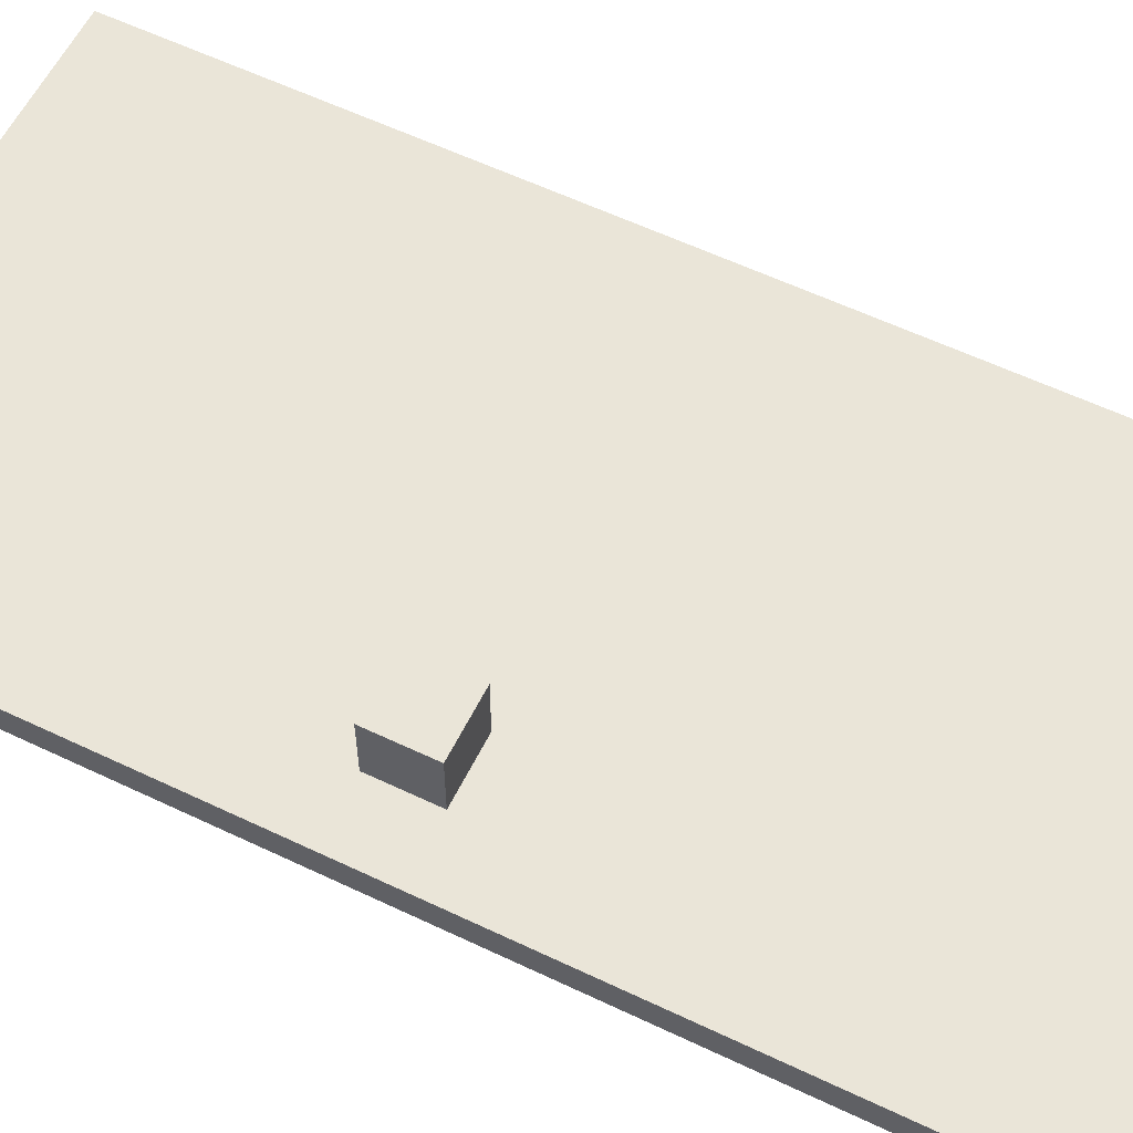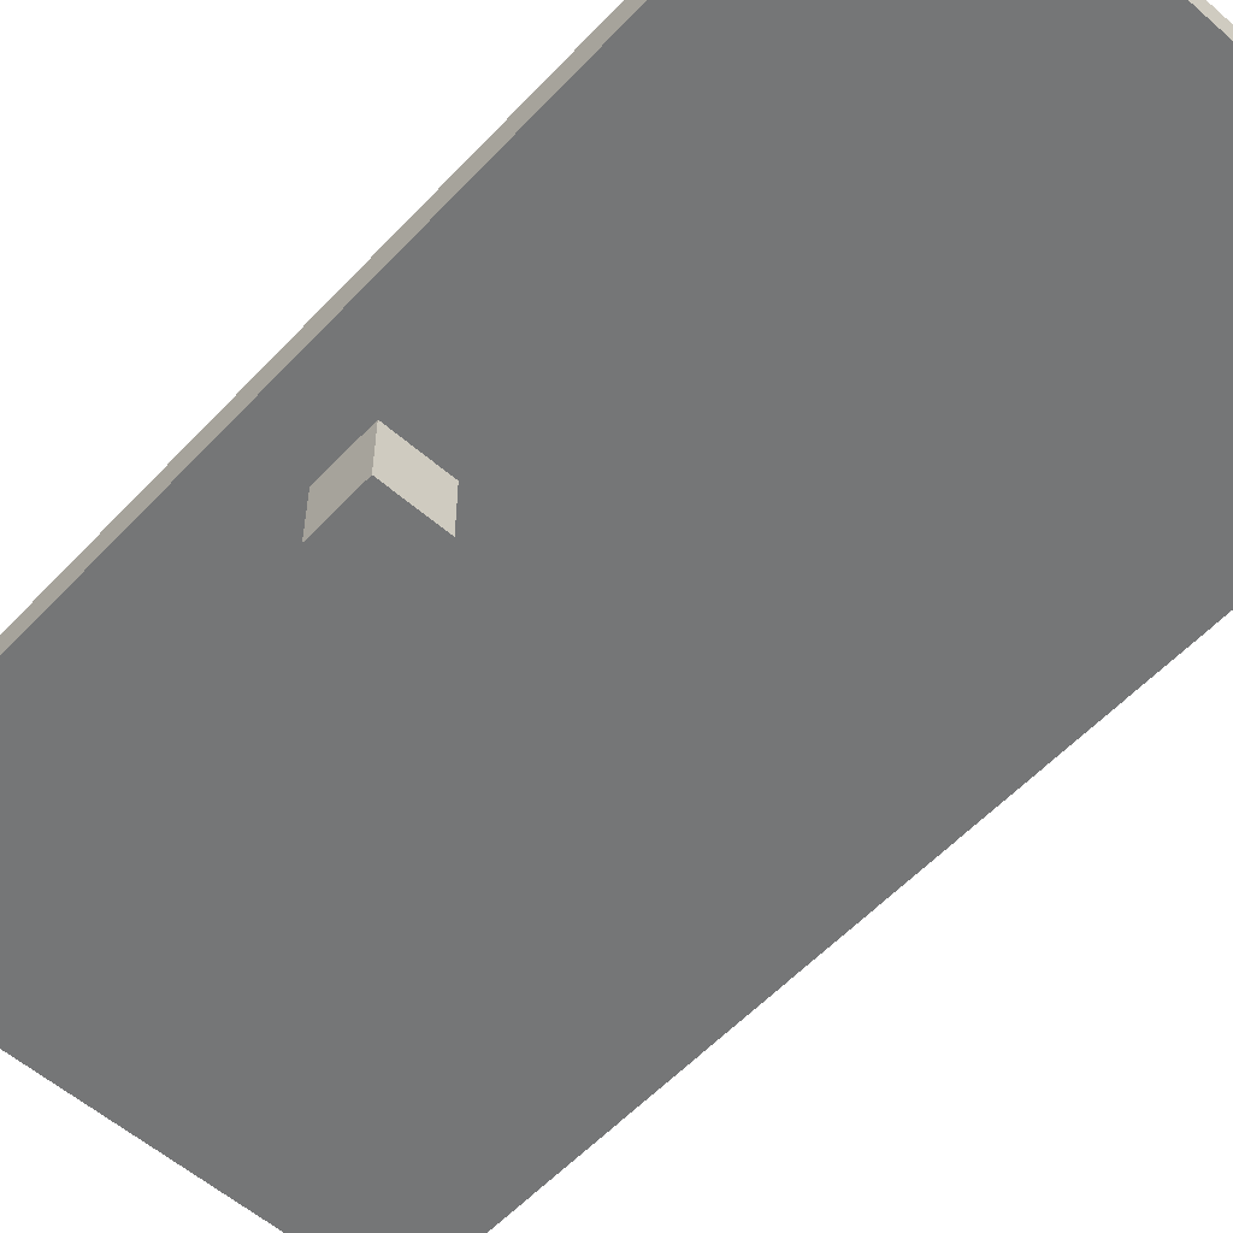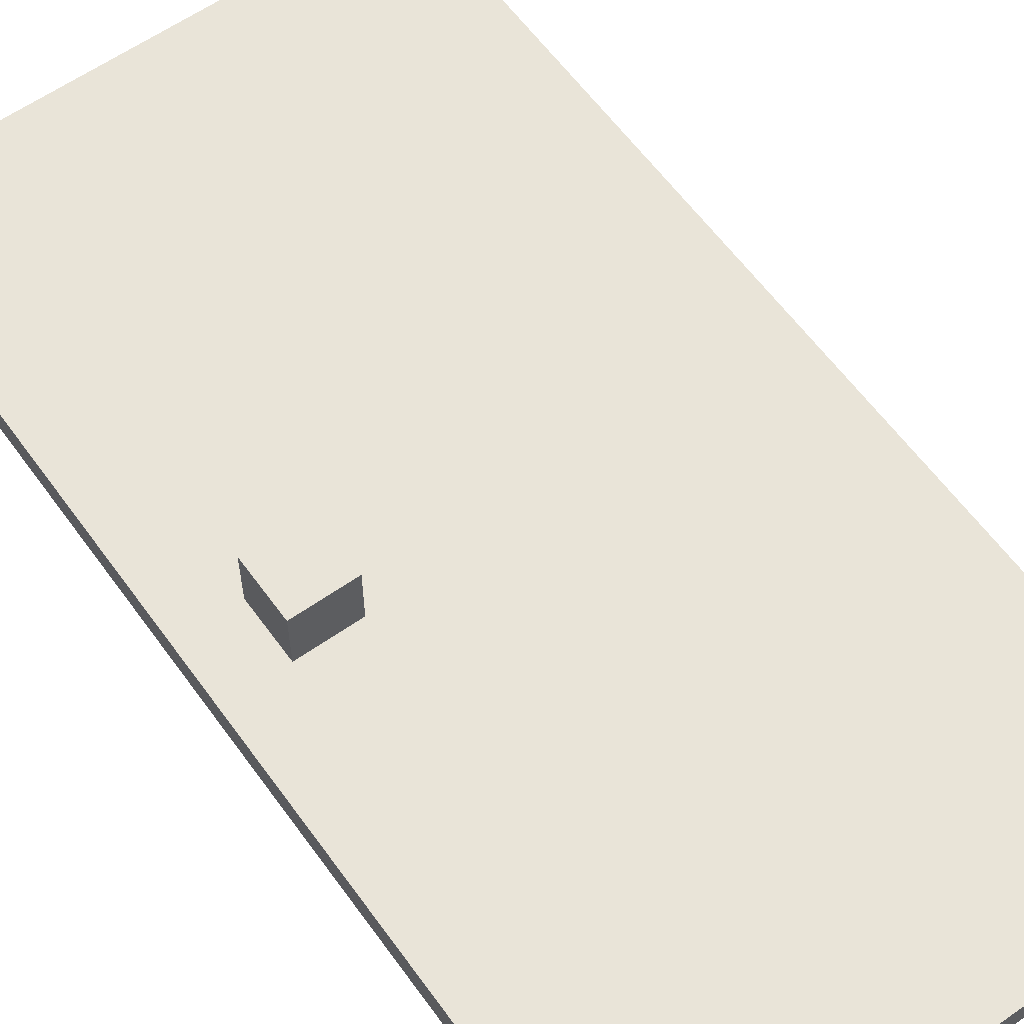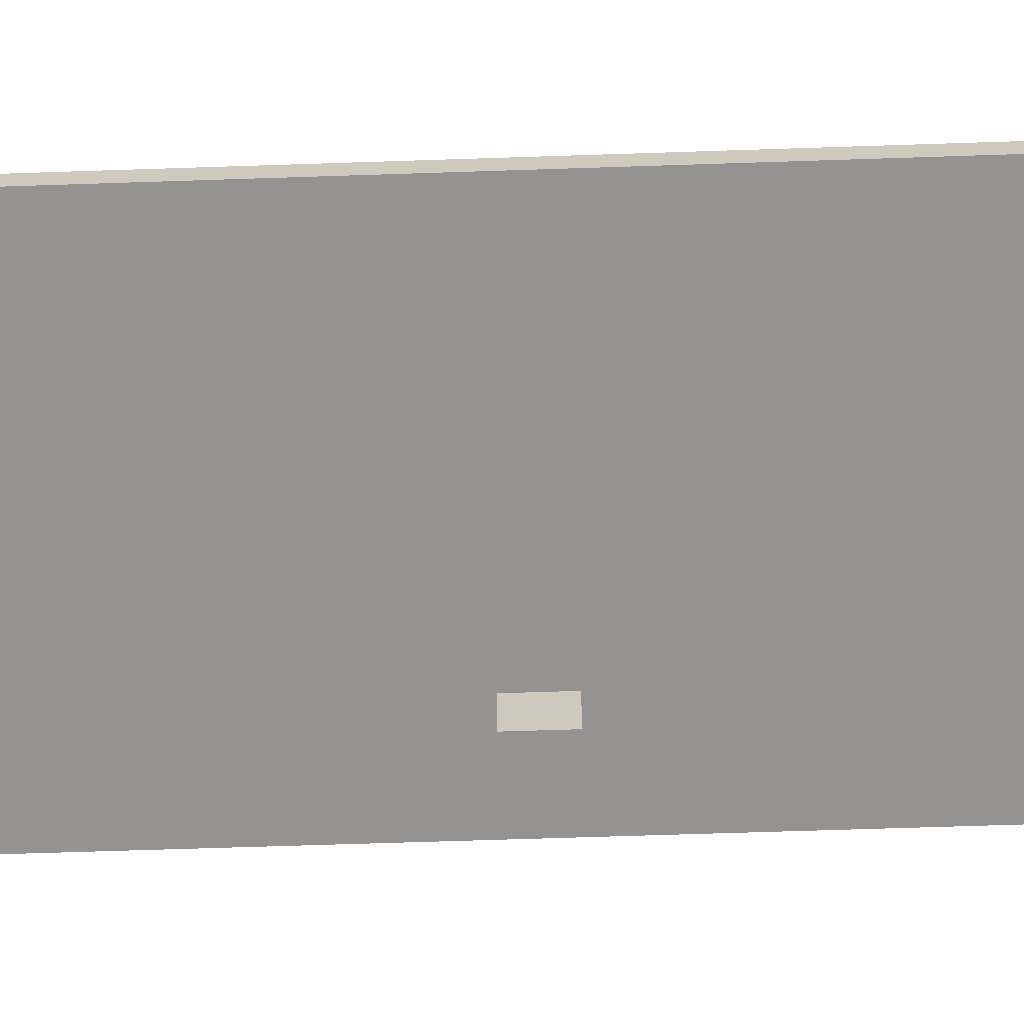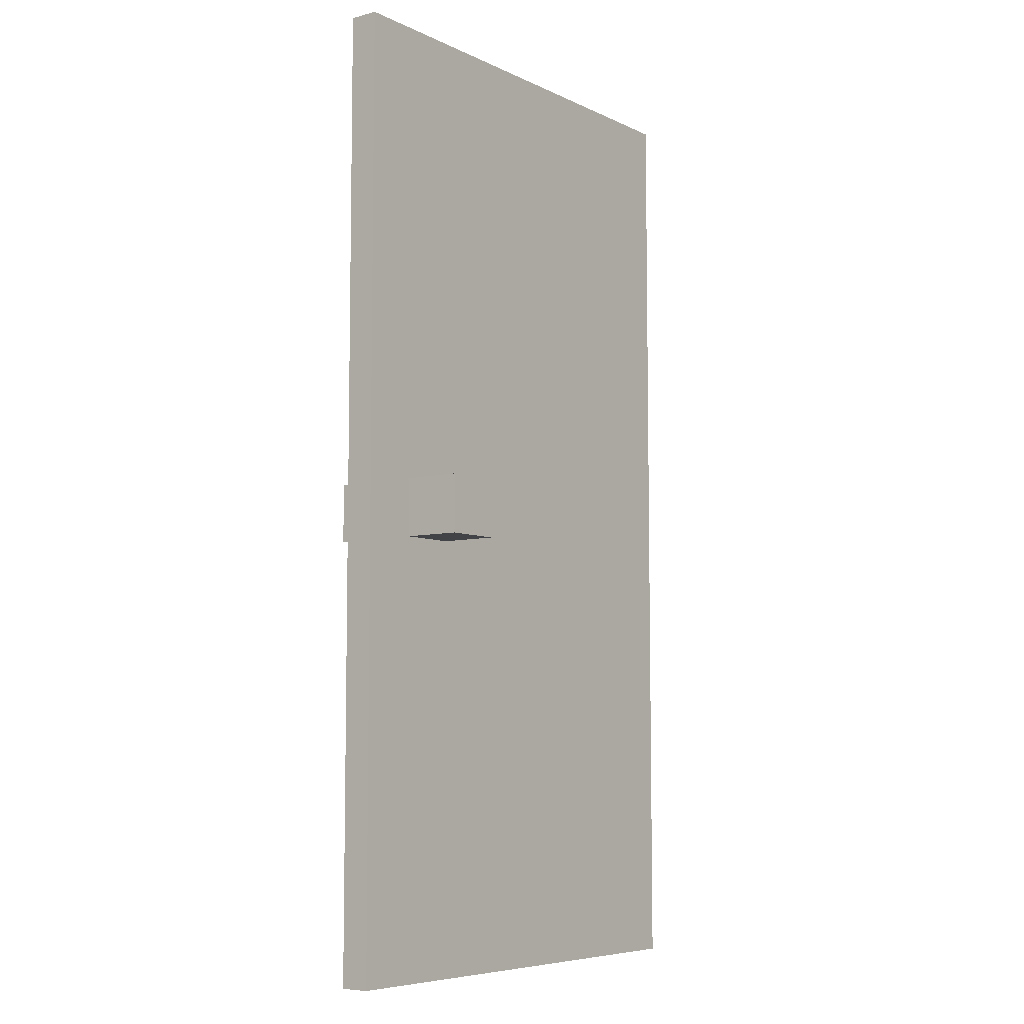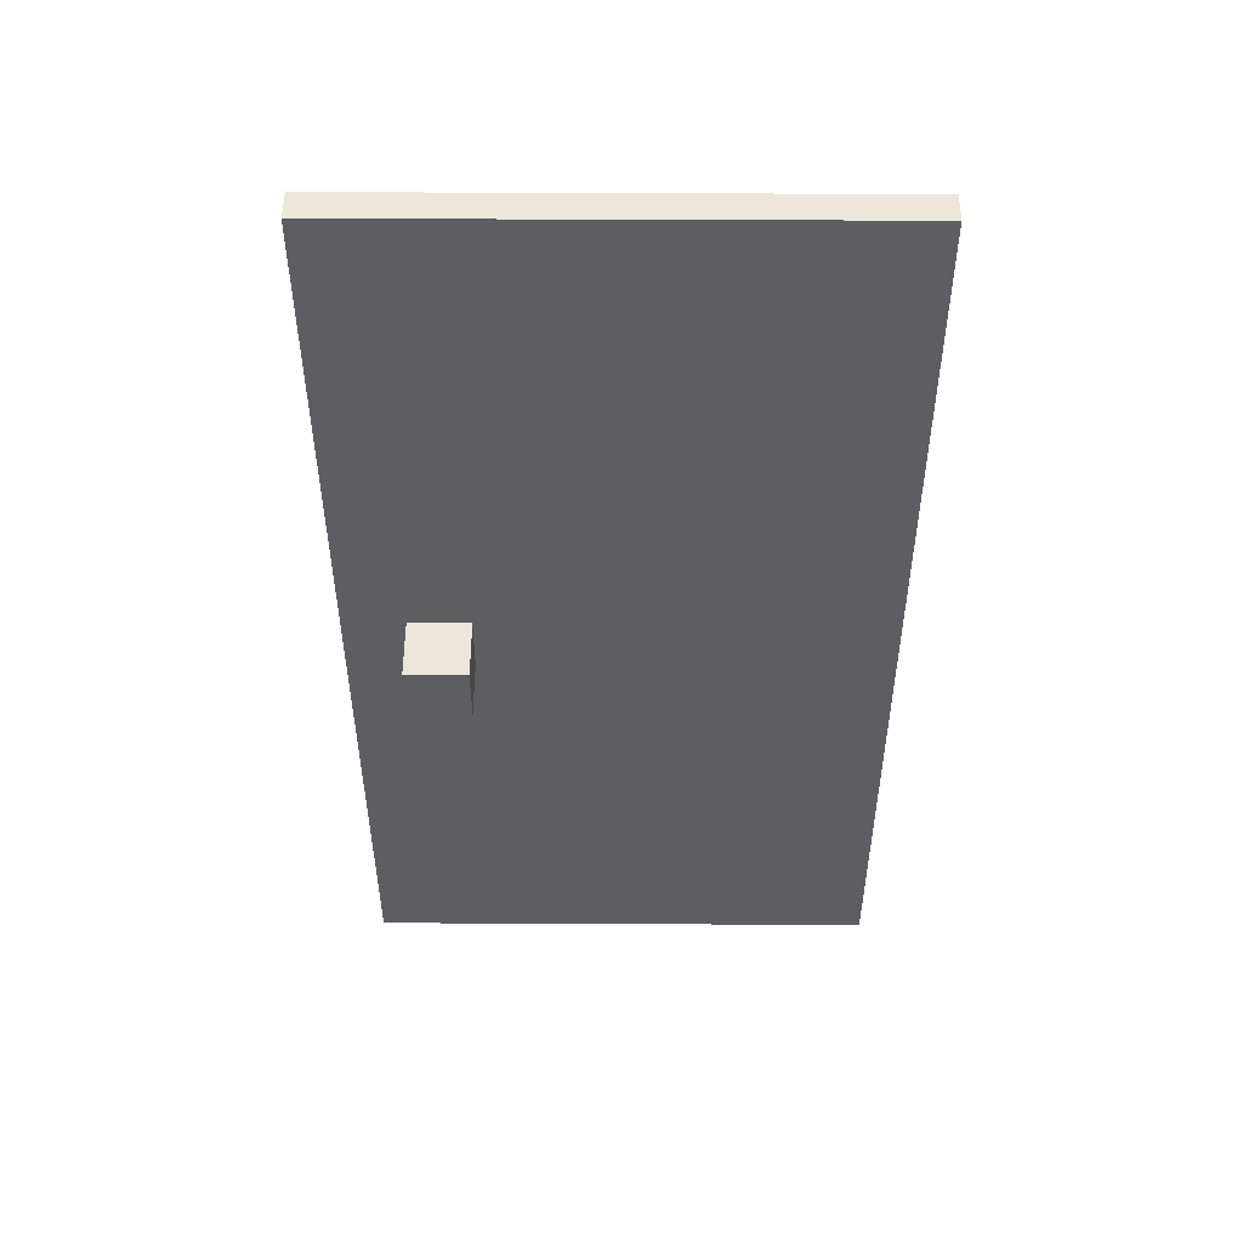
<metadata>
{"format":"obj","ext":"obj","renderer":"f3d","projection":"perspective","resolution":1024,"background":"white","views":[{"elev":58.8,"azim":116.2,"up":"+Z"},{"elev":-56.7,"azim":137.7,"up":"+Z"},{"elev":60.4,"azim":144.3,"up":"+Z"},{"elev":-66.8,"azim":-88.1,"up":"+Z"},{"elev":-6.9,"azim":127.1,"up":"+Y"},{"elev":50.8,"azim":-179.7,"up":"+Y"}]}
</metadata>
<code>
o White_Windowed
v 2 0 3.8
v 2 0 3.7
v 2 3.3 3.8
v 2 3.3 3.7
v 3.3 1.5 4
v 3.3 1.5 3.8
v 3.3 1.5 3.7
v 3.3 1.5 3.5
v 3.3 1.7 4
v 3.3 1.7 3.8
v 3.3 1.7 3.7
v 3.3 1.7 3.5
v 3.5 1.5 4
v 3.5 1.5 3.8
v 3.5 1.5 3.7
v 3.5 1.5 3.5
v 3.5 1.7 4
v 3.5 1.7 3.8
v 3.5 1.7 3.7
v 3.5 1.7 3.5
v 3.7 0 3.8
v 3.7 0 3.7
v 3.7 3.3 3.8
v 3.7 3.3 3.7
v 3.3 1.5 4
v 3.3 1.7 4
v 3.5 1.5 4
v 3.5 1.7 4
v 2 0 3.8
v 2 3.3 3.8
v 2.1 1.2 3.8
v 2.1 3.2 3.8
v 2.2 1.3 3.8
v 2.2 3.1 3.8
v 3 1.3 3.8
v 3 3.1 3.8
v 3.1 1.2 3.8
v 3.1 3.2 3.8
v 3.3 1.5 3.8
v 3.3 1.7 3.8
v 3.5 1.5 3.8
v 3.5 1.7 3.8
v 3.7 0 3.8
v 3.7 3.3 3.8
v 2 0 3.7
v 2 3.3 3.7
v 2.1 1.2 3.7
v 2.1 3.2 3.7
v 2.2 1.3 3.7
v 2.2 3.1 3.7
v 3 1.3 3.7
v 3 3.1 3.7
v 3.1 1.2 3.7
v 3.1 3.2 3.7
v 3.3 1.5 3.7
v 3.3 1.7 3.7
v 3.5 1.5 3.7
v 3.5 1.7 3.7
v 3.7 0 3.7
v 3.7 3.3 3.7
v 3.3 1.5 3.5
v 3.3 1.7 3.5
v 3.5 1.5 3.5
v 3.5 1.7 3.5
v 2 0 3.8
v 3.7 0 3.8
v 2 0 3.7
v 3.7 0 3.7
v 3.3 1.5 4
v 3.5 1.5 4
v 3.3 1.5 3.8
v 3.5 1.5 3.8
v 3.3 1.5 3.7
v 3.5 1.5 3.7
v 3.3 1.5 3.5
v 3.5 1.5 3.5
v 3.3 1.7 4
v 3.5 1.7 4
v 3.3 1.7 3.8
v 3.5 1.7 3.8
v 3.3 1.7 3.7
v 3.5 1.7 3.7
v 3.3 1.7 3.5
v 3.5 1.7 3.5
v 2 3.3 3.8
v 3.7 3.3 3.8
v 2 3.3 3.7
v 3.7 3.3 3.7
f 3 2 1
f 4 2 3
f 9 6 5
f 10 6 9
f 11 8 7
f 12 8 11
f 13 14 17
f 17 14 18
f 15 16 19
f 19 16 20
f 21 22 23
f 23 22 24
f 27 26 25
f 28 26 27
f 31 30 29
f 32 30 31
f 33 32 31
f 34 32 33
f 35 33 31
f 35 34 33
f 36 32 34
f 36 34 35
f 37 31 29
f 37 35 31
f 37 36 35
f 38 32 36
f 38 36 37
f 38 30 32
f 39 38 37
f 40 38 39
f 41 39 37
f 42 38 40
f 43 37 29
f 43 42 41
f 43 41 37
f 44 38 42
f 44 42 43
f 44 30 38
f 45 46 47
f 47 46 48
f 47 48 49
f 49 48 50
f 47 49 51
f 49 50 51
f 50 48 52
f 51 50 52
f 45 47 53
f 47 51 53
f 51 52 53
f 52 48 54
f 53 52 54
f 48 46 54
f 53 54 55
f 55 54 56
f 53 55 57
f 56 54 58
f 45 53 59
f 57 58 59
f 53 57 59
f 58 54 60
f 59 58 60
f 54 46 60
f 61 62 63
f 63 62 64
f 67 66 65
f 68 66 67
f 71 70 69
f 72 70 71
f 75 74 73
f 76 74 75
f 77 78 79
f 79 78 80
f 81 82 83
f 83 82 84
f 85 86 87
f 87 86 88

</code>
